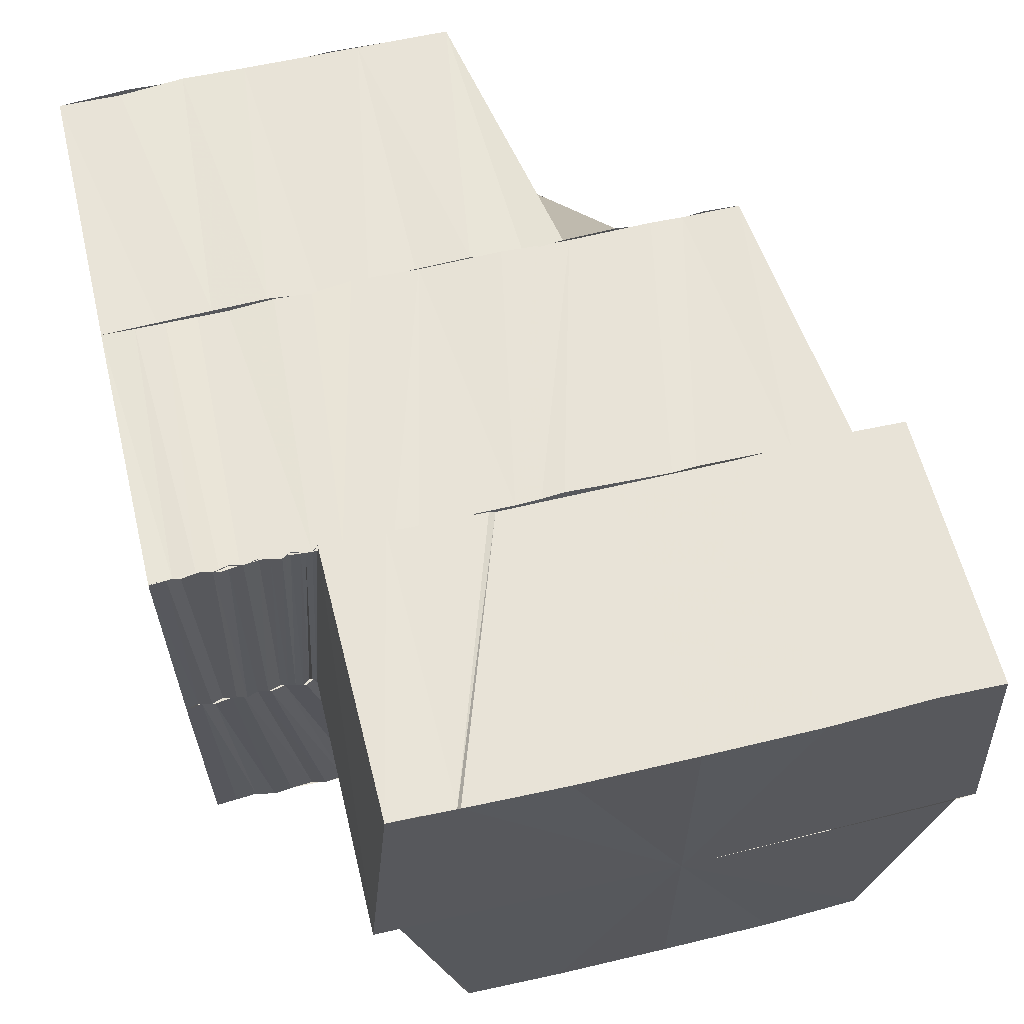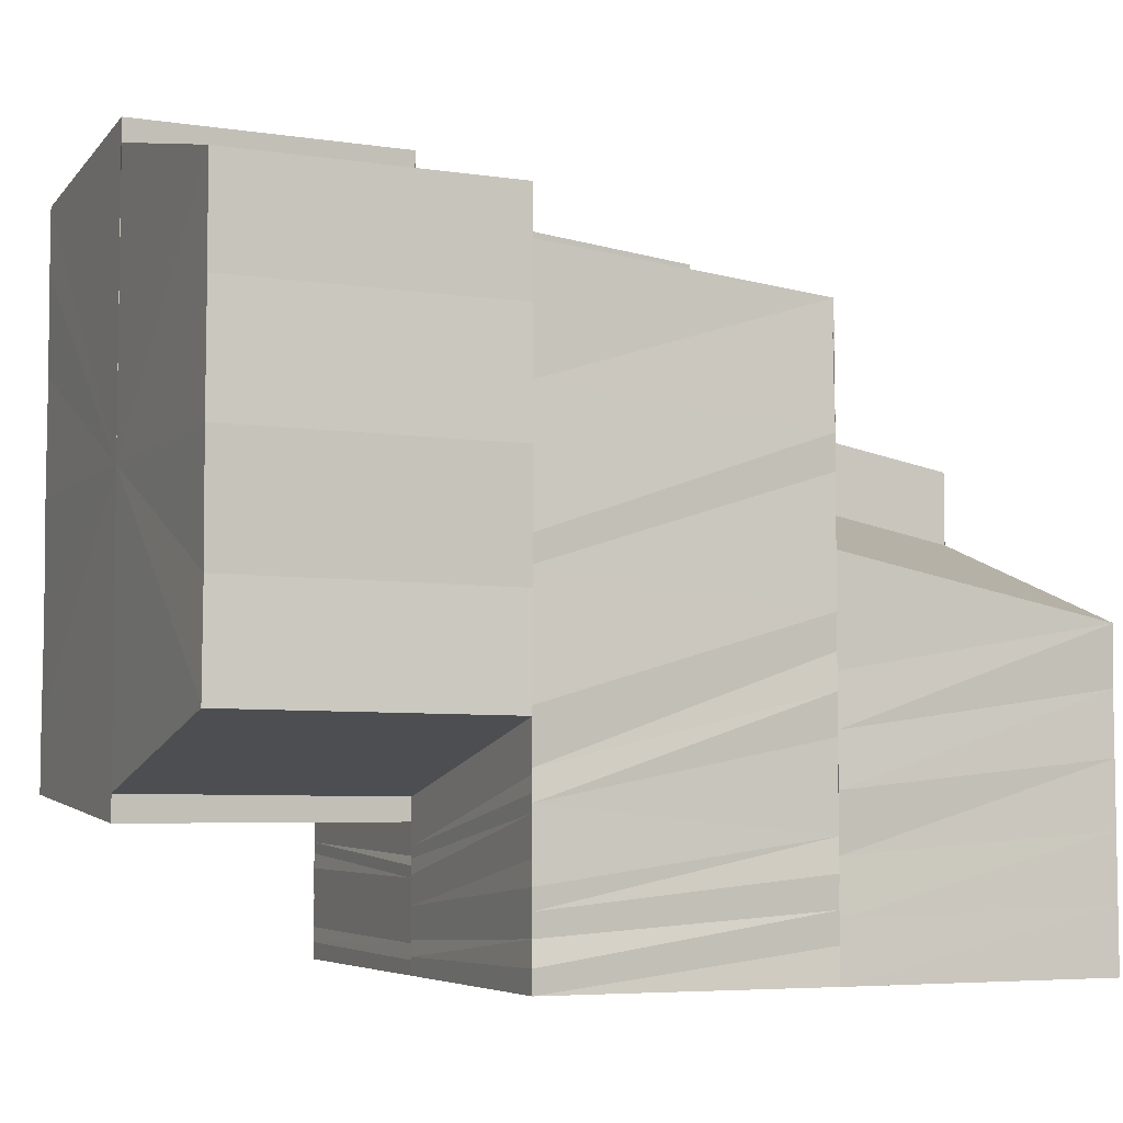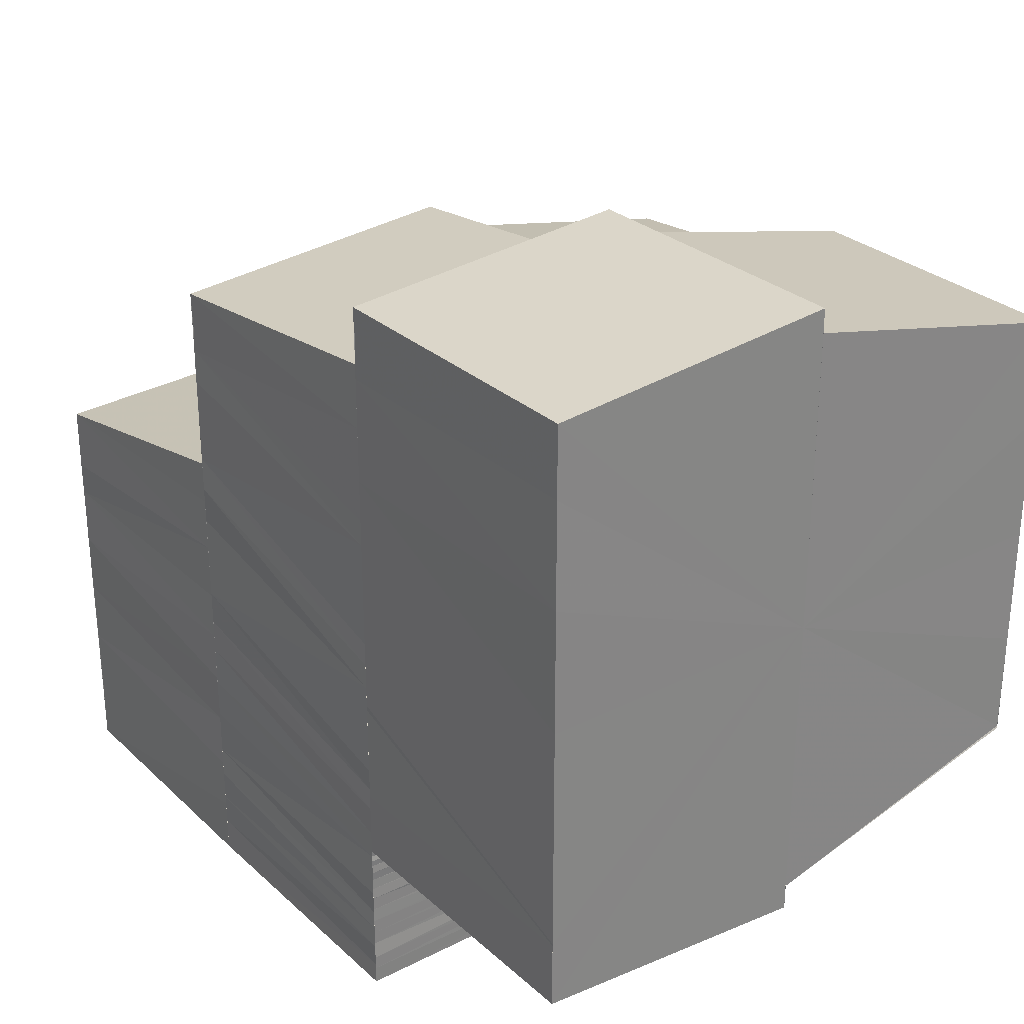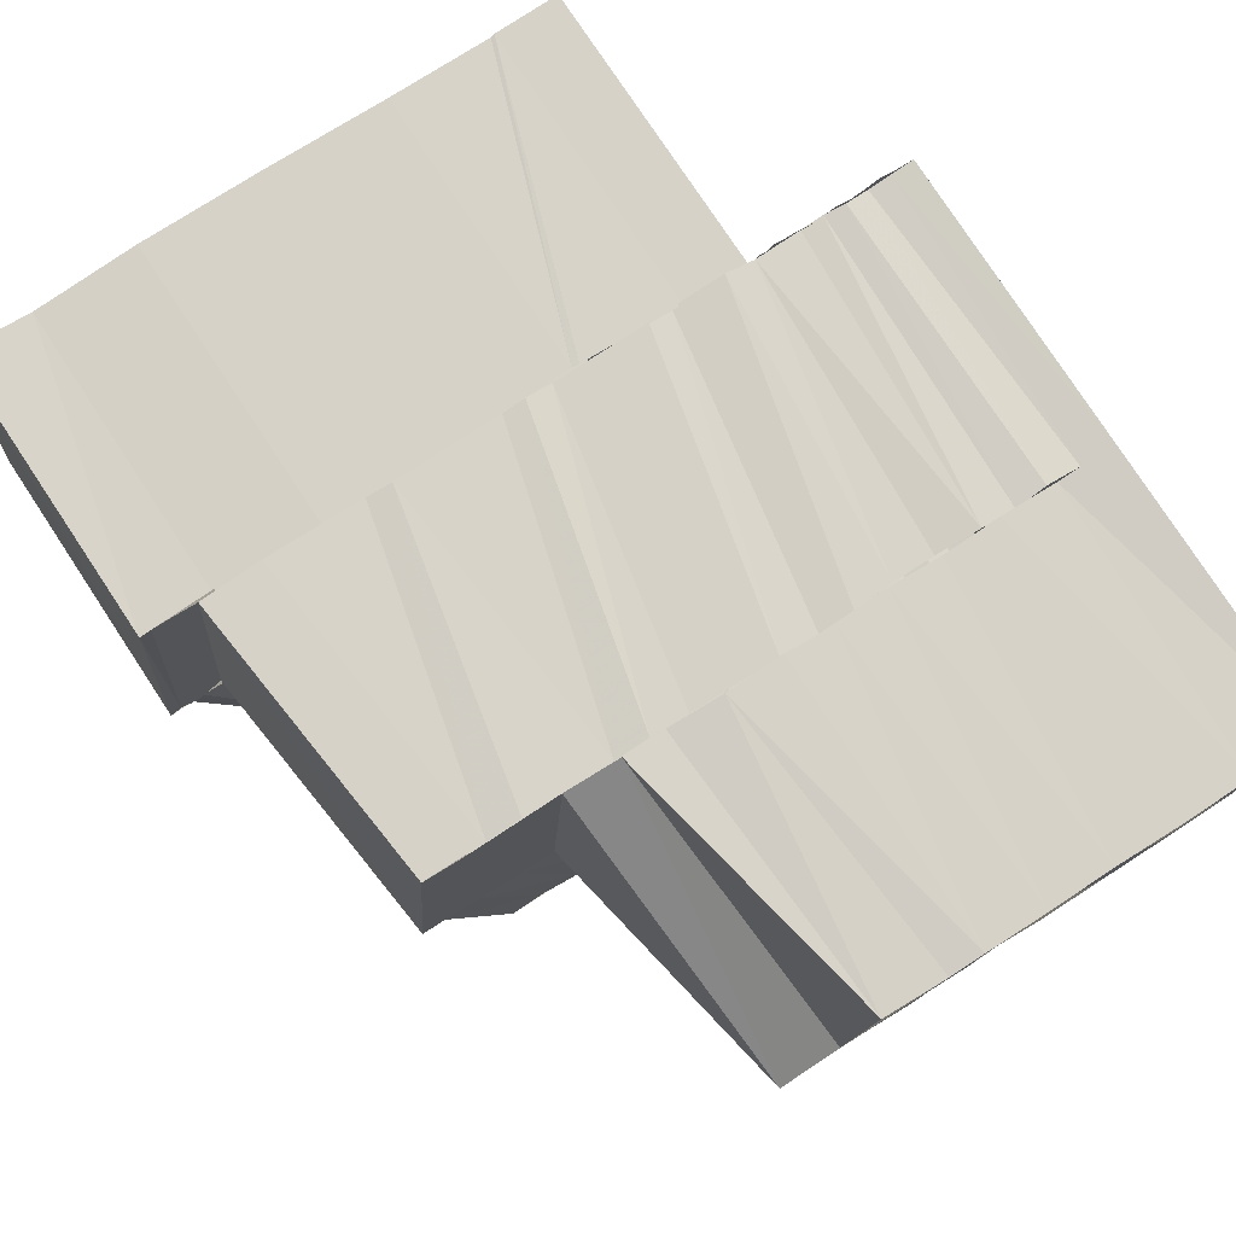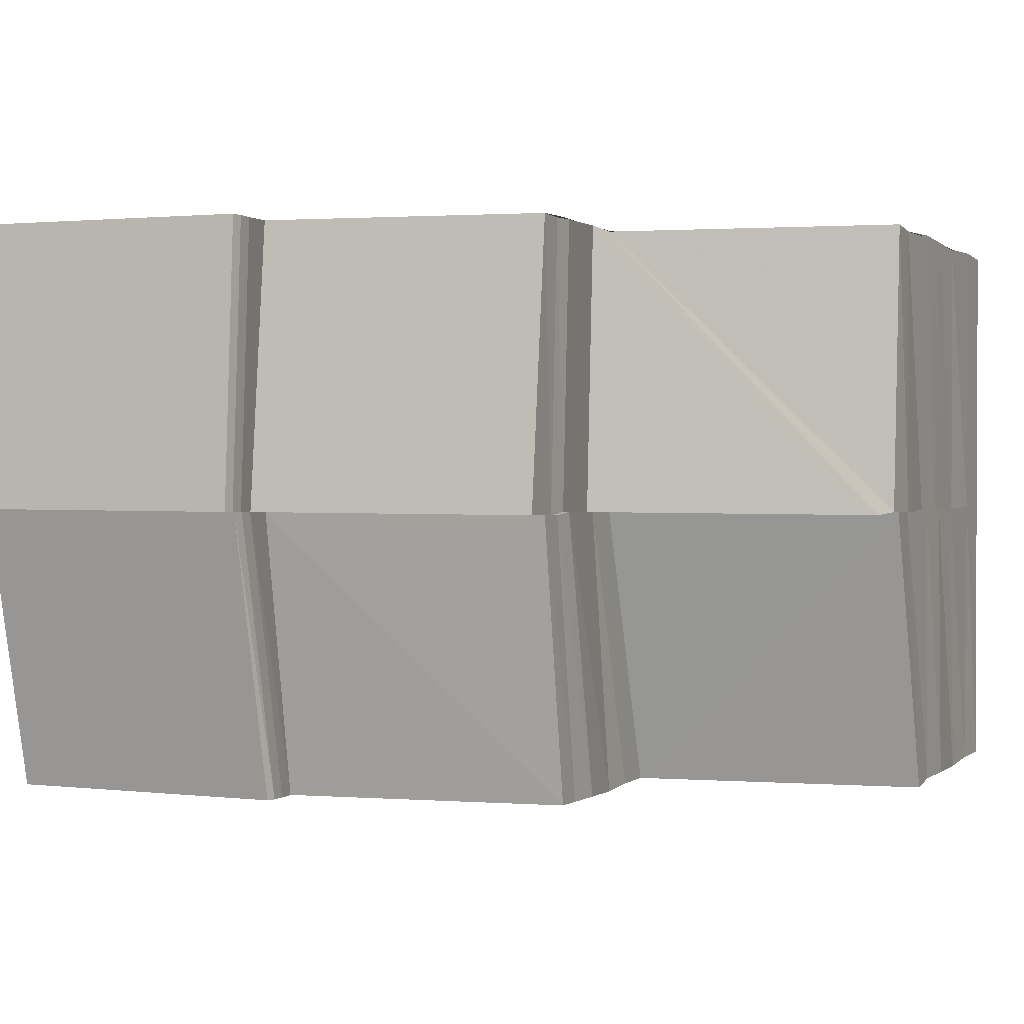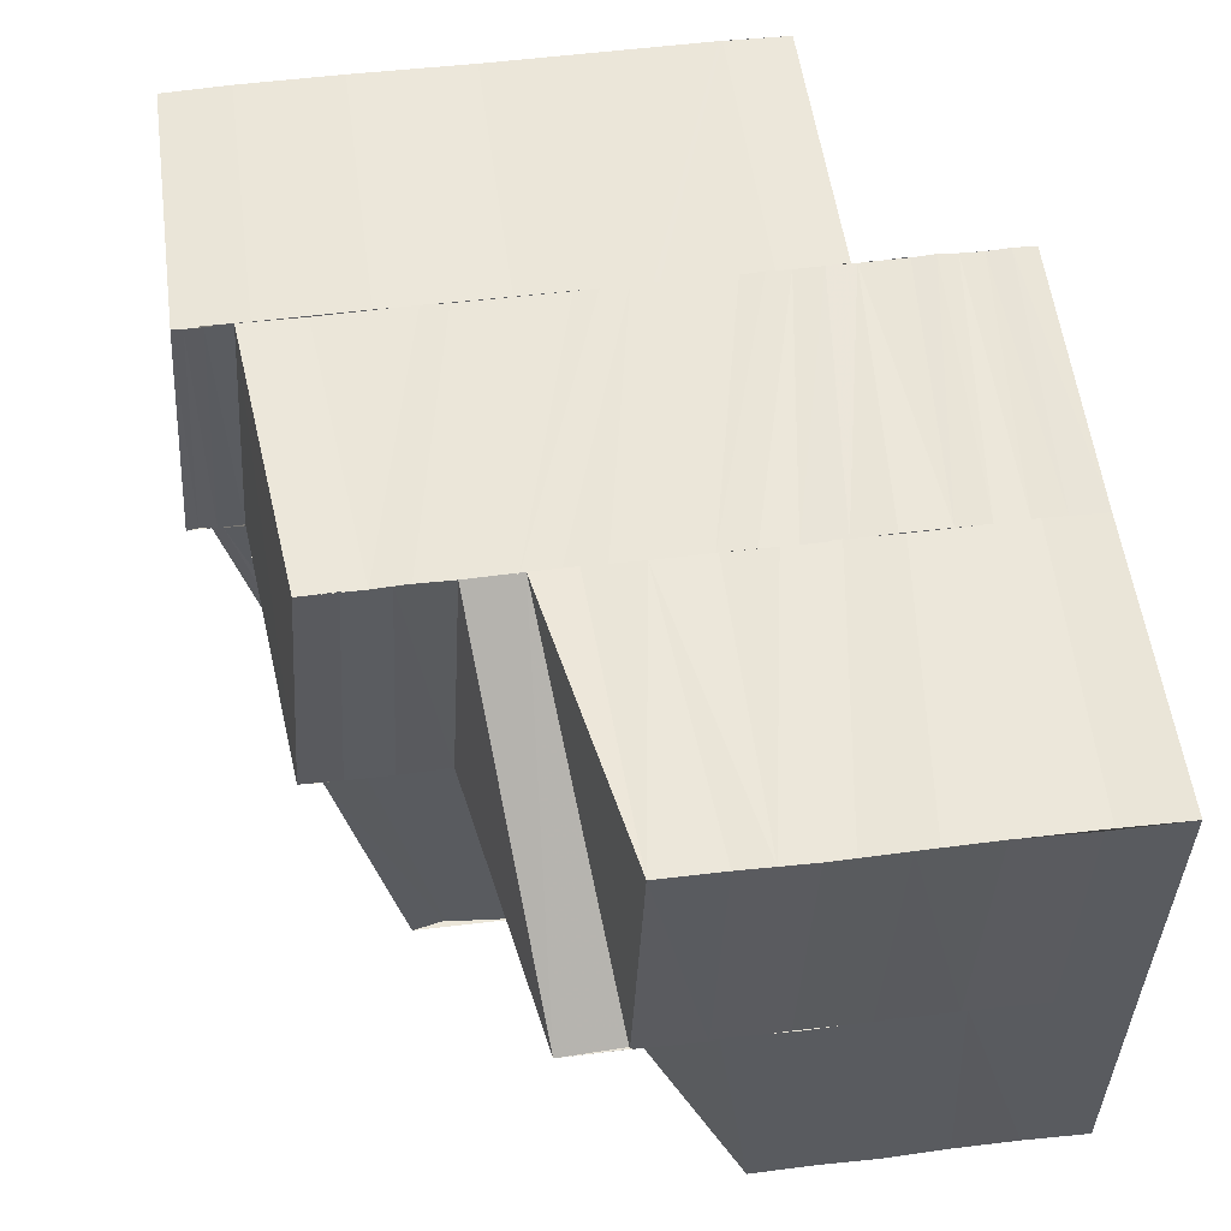
<metadata>
{"format":"obj","ext":"obj","renderer":"f3d","projection":"perspective","resolution":1024,"background":"white","views":[{"elev":62.0,"azim":-103.6,"up":"+Y"},{"elev":-5.2,"azim":-23.2,"up":"+Z"},{"elev":28.7,"azim":-126.9,"up":"+Z"},{"elev":78.1,"azim":57.3,"up":"+Y"},{"elev":1.2,"azim":22.8,"up":"+Y"},{"elev":55.8,"azim":82.7,"up":"+Y"}]}
</metadata>
<code>
o 9639
v 2244 1852 10.86
v 2244 1852 10.86
v 2244 1852 10.86
v 2244 1852 10.86
v 2244 1852 10.86
v 2244 1852 10.86
v 2244 1852 10.86
v 2244 1852 10.86
v 2244 1852 10.86
v 2244 1852 10.85
v 2244 1852 10.86
v 2244 1852 10.86
v 2244 1852 10.85
v 2244 1852 10.85
v 2244 1852 10.85
v 2244 1852 10.85
v 2244 1852 10.85
v 2244 1852 10.84
v 2244 1852 10.84
v 2244 1852 10.84
v 2244 1852 10.84
v 2244 1852 10.84
v 2244 1852 10.84
v 2244 1852 10.84
v 2244 1852 10.84
v 2244 1852 10.84
v 2244 1852 10.84
v 2244 1852 10.84
v 2244 1852 10.85
v 2244 1852 10.86
v 2244 1852 10.86
v 2244 1852 10.86
v 2244 1852 10.85
v 2244 1852 10.85
v 2244 1852 10.84
v 2244 1852 10.84
v 2244 1852 10.84
v 2244 1852 10.85
v 2244 1852 10.85
v 2244 1852 10.86
v 2244 1852 10.86
v 2244 1852 10.84
v 2244 1852 10.84
v 2244 1852 10.84
v 2244 1852 10.84
v 2244 1852 10.84
v 2244 1852 10.84
v 2244 1852 10.84
v 2244 1852 10.84
v 2244 1852 10.84
v 2244 1852 10.84
v 2244 1852 10.84
v 2244 1852 10.84
v 2244 1852 10.84
v 2244 1852 10.84
v 2244 1852 10.84
v 2244 1852 10.84
v 2244 1852 10.84
v 2244 1852 10.84
v 2244 1852 10.85
v 2244 1852 10.85
v 2244 1852 10.85
v 2244 1852 10.85
v 2244 1852 10.85
v 2244 1852 10.85
v 2244 1852 10.86
v 2244 1852 10.86
v 2244 1852 10.86
v 2244 1852 10.86
v 2244 1852 10.84
v 2244 1852 10.84
v 2244 1852 10.84
v 2244 1852 10.84
v 2244 1852 10.84
v 2244 1852 10.84
v 2244 1852 10.84
v 2244 1852 10.84
v 2244 1852 10.84
v 2244 1852 10.84
v 2244 1852 10.84
v 2244 1852 10.84
v 2244 1852 10.84
v 2244 1852 10.84
v 2244 1852 10.84
v 2244 1852 10.84
v 2244 1852 10.84
v 2244 1852 10.84
v 2244 1852 10.83
v 2244 1852 10.84
v 2244 1852 10.83
v 2244 1852 10.84
v 2244 1852 10.83
v 2244 1852 10.83
v 2244 1852 10.84
v 2244 1852 10.83
v 2244 1852 10.83
v 2244 1852 10.83
v 2244 1852 10.83
v 2244 1852 10.83
v 2244 1852 10.83
v 2244 1852 10.83
v 2244 1852 10.83
v 2244 1852 10.83
v 2244 1852 10.83
v 2244 1852 10.83
v 2244 1852 10.84
v 2244 1852 10.83
v 2244 1852 10.84
v 2244 1852 10.83
v 2244 1852 10.83
v 2244 1852 10.83
v 2244 1852 10.84
v 2244 1852 10.83
v 2244 1852 10.83
v 2244 1852 10.84
v 2244 1852 10.84
v 2244 1852 10.84
v 2244 1852 10.84
v 2244 1852 10.84
v 2244 1852 10.84
v 2244 1852 10.84
v 2244 1852 10.84
v 2244 1852 10.84
v 2244 1852 10.85
v 2244 1852 10.85
v 2244 1852 10.85
v 2244 1852 10.85
v 2244 1852 10.85
v 2244 1852 10.85
v 2244 1852 10.85
v 2244 1852 10.86
v 2244 1852 10.85
v 2244 1852 10.86
v 2244 1852 10.85
v 2244 1852 10.86
v 2244 1852 10.86
v 2244 1852 10.86
v 2244 1852 10.86
v 2244 1852 10.86
v 2244 1852 10.86
v 2244 1852 10.86
v 2244 1852 10.86
v 2244 1852 10.86
v 2244 1852 10.86
v 2244 1852 10.86
v 2244 1852 10.86
v 2244 1852 10.86
v 2244 1852 10.86
v 2244 1852 10.86
v 2244 1852 10.86
v 2244 1852 10.86
v 2244 1852 10.86
v 2244 1852 10.86
v 2244 1852 10.86
v 2244 1852 10.86
v 2244 1852 10.86
v 2244 1852 10.85
v 2244 1852 10.86
v 2244 1852 10.86
v 2244 1852 10.85
v 2244 1852 10.86
v 2244 1852 10.86
v 2244 1852 10.86
v 2244 1852 10.85
v 2244 1852 10.85
v 2244 1852 10.85
v 2244 1852 10.86
v 2244 1852 10.85
v 2244 1852 10.85
v 2244 1852 10.85
v 2244 1852 10.85
v 2244 1852 10.85
v 2244 1852 10.85
v 2244 1852 10.85
v 2244 1852 10.85
v 2244 1852 10.85
v 2244 1852 10.85
v 2244 1852 10.85
v 2244 1852 10.85
v 2244 1852 10.84
v 2244 1852 10.84
v 2244 1852 10.84
v 2244 1852 10.84
v 2244 1852 10.84
v 2244 1852 10.84
v 2244 1852 10.84
v 2244 1852 10.84
v 2244 1852 10.84
v 2244 1852 10.84
v 2244 1852 10.84
v 2244 1852 10.84
v 2244 1852 10.84
v 2244 1852 10.84
v 2244 1852 10.84
v 2244 1852 10.84
v 2244 1852 10.84
v 2244 1852 10.84
v 2244 1852 10.83
v 2244 1852 10.84
v 2244 1852 10.84
v 2244 1852 10.83
v 2244 1852 10.83
v 2244 1852 10.83
v 2244 1852 10.83
v 2244 1852 10.83
v 2244 1852 10.83
v 2244 1852 10.83
v 2244 1852 10.83
v 2244 1852 10.83
v 2244 1852 10.83
v 2244 1852 10.83
v 2244 1852 10.83
v 2244 1852 10.84
v 2244 1852 10.84
v 2244 1852 10.84
v 2244 1852 10.84
v 2244 1852 10.84
v 2244 1852 10.84
v 2244 1852 10.84
v 2244 1852 10.84
v 2244 1852 10.85
v 2244 1852 10.85
v 2244 1852 10.84
v 2244 1852 10.85
v 2244 1852 10.85
v 2244 1852 10.85
v 2244 1852 10.85
v 2244 1852 10.85
v 2244 1852 10.84
v 2244 1852 10.85
v 2244 1852 10.85
v 2244 1852 10.84
v 2244 1852 10.84
v 2244 1852 10.84
v 2244 1852 10.84
v 2244 1852 10.84
v 2244 1852 10.84
v 2244 1852 10.84
v 2244 1852 10.84
v 2244 1852 10.84
v 2244 1852 10.83
v 2244 1852 10.83
v 2244 1852 10.83
v 2244 1852 10.83
v 2244 1852 10.83
v 2244 1852 10.83
v 2244 1852 10.83
v 2244 1852 10.83
v 2244 1852 10.83
v 2244 1852 10.83
v 2244 1852 10.83
v 2244 1852 10.83
v 2244 1852 10.84
v 2244 1852 10.84
v 2244 1852 10.84
v 2244 1852 10.84
v 2244 1852 10.84
v 2244 1852 10.84
v 2244 1852 10.84
v 2244 1852 10.84
v 2244 1852 10.84
v 2244 1852 10.84
v 2244 1852 10.84
v 2244 1852 10.84
v 2244 1852 10.84
v 2244 1852 10.84
v 2244 1852 10.84
v 2244 1852 10.84
v 2244 1852 10.84
v 2244 1852 10.85
v 2244 1852 10.85
v 2244 1852 10.85
v 2244 1852 10.85
v 2244 1852 10.85
v 2244 1852 10.85
v 2244 1852 10.85
v 2244 1852 10.85
v 2244 1852 10.85
v 2244 1852 10.86
v 2244 1852 10.85
v 2244 1852 10.85
v 2244 1852 10.86
v 2244 1852 10.86
v 2244 1852 10.85
v 2244 1852 10.85
v 2244 1852 10.85
v 2244 1852 10.85
v 2244 1852 10.84
v 2244 1852 10.84
v 2244 1852 10.84
v 2244 1852 10.84
v 2244 1852 10.84
v 2244 1852 10.84
v 2244 1852 10.84
v 2244 1852 10.84
v 2244 1852 10.84
v 2244 1852 10.84
v 2244 1852 10.84
v 2244 1852 10.84
v 2244 1852 10.84
v 2244 1852 10.84
v 2244 1852 10.84
v 2244 1852 10.84
v 2244 1852 10.84
v 2244 1852 10.84
v 2244 1852 10.83
v 2244 1852 10.83
v 2244 1852 10.83
v 2244 1852 10.83
v 2244 1852 10.83
v 2244 1852 10.83
v 2244 1852 10.83
v 2244 1852 10.83
v 2244 1852 10.83
v 2244 1852 10.83
v 2244 1852 10.86
v 2244 1852 10.86
v 2244 1852 10.86
v 2244 1852 10.86
v 2244 1852 10.86
v 2244 1852 10.85
v 2244 1852 10.85
v 2244 1852 10.85
v 2244 1852 10.85
v 2244 1852 10.85
v 2244 1852 10.85
f 1 2 3
f 2 4 5
f 6 7 8
f 8 9 10
f 11 9 12
f 9 13 14
f 10 13 15
f 13 16 17
f 15 16 18
f 16 19 20
f 18 19 21
f 19 22 23
f 19 23 24
f 22 25 23
f 23 25 26
f 25 27 28
f 24 26 29
f 30 31 29
f 31 32 29
f 32 33 29
f 33 34 29
f 34 35 29
f 35 36 29
f 37 38 29
f 38 39 29
f 39 40 29
f 40 41 29
f 42 43 29
f 43 44 45
f 45 46 29
f 46 47 29
f 48 49 46
f 50 51 45
f 52 51 53
f 54 55 47
f 56 57 54
f 54 58 55
f 59 55 60
f 55 61 62
f 60 61 63
f 61 64 65
f 63 64 66
f 64 67 68
f 66 67 69
f 70 71 58
f 72 70 73
f 70 74 71
f 74 75 71
f 74 76 75
f 76 77 75
f 76 78 77
f 78 79 77
f 78 80 79
f 80 81 79
f 80 82 81
f 82 83 81
f 82 84 83
f 84 85 83
f 84 86 85
f 86 87 85
f 86 88 87
f 88 89 87
f 88 90 89
f 90 91 89
f 90 92 91
f 92 93 94
f 95 96 93
f 92 95 97
f 98 99 96
f 95 98 100
f 98 101 102
f 103 104 99
f 100 105 106
f 102 107 105
f 97 106 108
f 109 110 106
f 110 111 105
f 112 109 108
f 111 113 107
f 113 114 107
f 91 108 115
f 115 108 116
f 115 116 117
f 118 115 117
f 118 117 119
f 120 118 119
f 120 119 121
f 122 120 121
f 122 121 123
f 123 121 124
f 123 124 125
f 126 123 125
f 126 125 127
f 127 125 128
f 127 128 129
f 130 128 131
f 132 129 133
f 134 135 133
f 132 133 136
f 137 132 136
f 137 136 138
f 139 137 140
f 138 141 142
f 143 138 144
f 145 146 143
f 147 148 149
f 148 150 11
f 148 151 150
f 151 152 150
f 151 153 152
f 154 155 152
f 155 156 157
f 158 159 153
f 160 161 158
f 159 162 163
f 164 165 159
f 166 164 167
f 164 168 165
f 168 169 165
f 168 125 169
f 125 170 169
f 125 171 170
f 171 172 170
f 171 173 172
f 172 174 175
f 173 176 172
f 172 176 177
f 177 178 179
f 173 180 176
f 181 180 173
f 180 182 176
f 181 183 180
f 184 185 182
f 183 186 187
f 185 188 189
f 190 189 182
f 183 191 190
f 191 192 186
f 188 193 194
f 195 194 189
f 191 196 195
f 196 197 192
f 193 198 199
f 200 199 194
f 196 201 200
f 201 202 197
f 201 203 204
f 204 205 199
f 114 206 202
f 198 207 205
f 114 207 208
f 113 114 208
f 207 209 205
f 207 209 208
f 103 113 208
f 209 210 208
f 209 210 211
f 205 212 211
f 205 211 213
f 214 205 213
f 214 213 215
f 216 214 215
f 216 215 217
f 218 216 217
f 218 217 219
f 220 218 219
f 221 220 222
f 220 223 224
f 225 224 226
f 222 227 228
f 219 229 227
f 230 231 228
f 231 232 227
f 227 229 233
f 229 234 233
f 229 235 234
f 235 236 234
f 235 237 236
f 237 238 236
f 237 239 238
f 239 240 238
f 239 241 240
f 241 242 240
f 241 243 242
f 210 244 242
f 210 244 208
f 244 245 208
f 245 103 208
f 244 245 246
f 245 103 247
f 248 249 246
f 248 246 250
f 251 248 250
f 251 250 252
f 253 251 252
f 253 252 254
f 255 253 254
f 255 254 256
f 257 255 256
f 258 255 257
f 259 258 257
f 260 257 261
f 259 257 262
f 263 259 262
f 263 262 264
f 265 263 264
f 265 264 266
f 267 265 266
f 267 266 268
f 269 267 268
f 270 267 269
f 271 270 269
f 271 269 272
f 273 271 272
f 273 272 274
f 275 273 274
f 276 273 275
f 277 276 275
f 277 275 278
f 157 277 278
f 279 277 157
f 280 281 279
f 282 280 283
f 280 284 281
f 284 285 281
f 284 286 285
f 286 287 285
f 288 289 290
f 289 291 292
f 257 293 50
f 257 294 293
f 294 295 293
f 294 296 295
f 296 297 295
f 296 298 297
f 298 82 297
f 298 299 82
f 299 300 82
f 299 301 300
f 301 302 300
f 301 303 302
f 303 304 302
f 303 305 304
f 305 88 304
f 305 306 88
f 306 307 88
f 306 308 307
f 308 309 307
f 308 310 309
f 310 311 309
f 310 312 311
f 312 313 311
f 312 314 313
f 314 247 313
f 314 315 247
f 316 317 318
f 317 319 320
f 321 322 323
f 324 325 326

</code>
